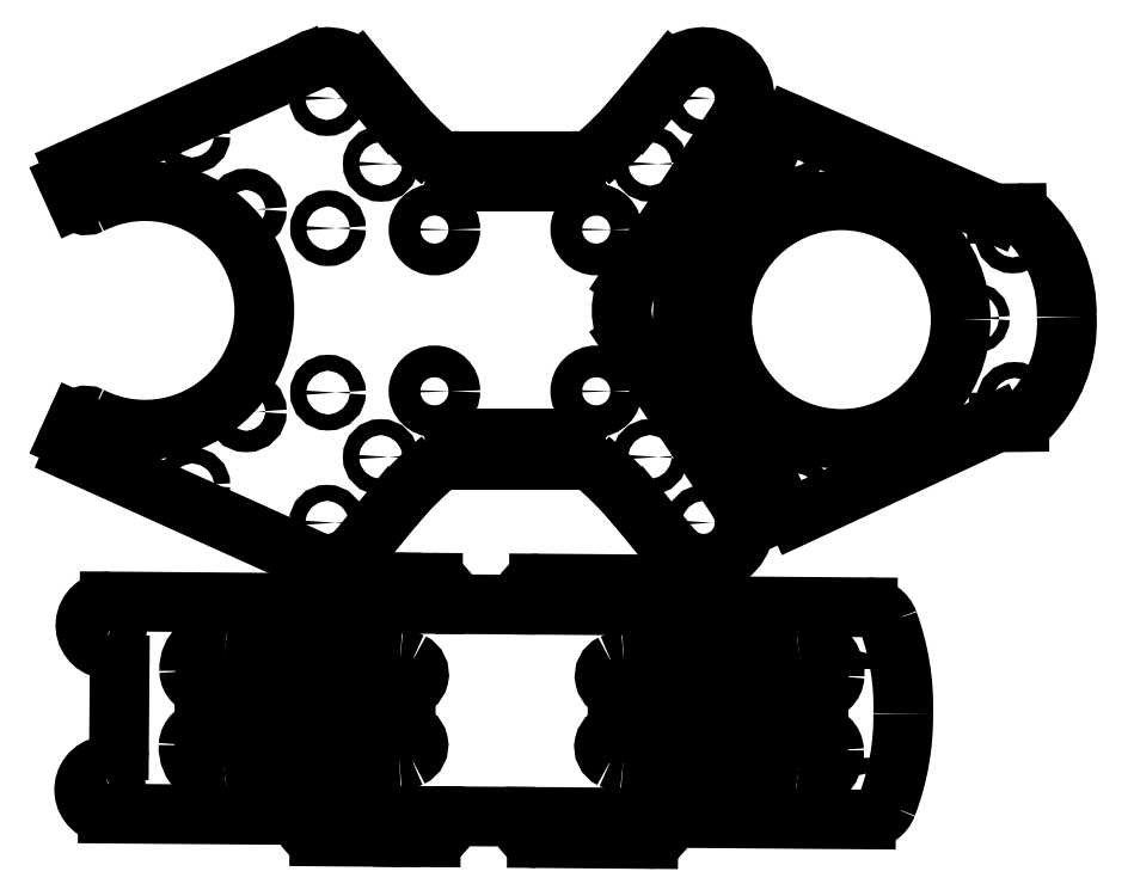
<metadata>
{"format":"dxf","ext":"dxf","renderer":"ezdxf+matplotlib","layout":"modelspace","background":"white","min_lineweight":24,"dpi":150}
</metadata>
<code>
0
SECTION
2
ENTITIES
0
CIRCLE
8
0
10
-99.04
20
-50.4
40
1.5
0
CIRCLE
8
0
10
-88.92
20
-38.01
40
1.5
0
CIRCLE
8
0
10
-38.17
20
-38.01
40
1.5
0
CIRCLE
8
0
10
-28.05
20
-50.4
40
1.5
0
CIRCLE
8
0
10
-28.05
20
29.67
40
1.5
0
CIRCLE
8
0
10
-38.17
20
17.28
40
1.5
0
CIRCLE
8
0
10
-88.92
20
17.28
40
1.5
0
CIRCLE
8
0
10
-99.04
20
29.67
40
1.5
0
CIRCLE
8
0
10
-48.29
20
4.885
40
3
0
CIRCLE
8
0
10
-78.79
20
-25.62
40
3
0
CIRCLE
8
0
10
-98.86
20
5.135
40
1.5
0
CIRCLE
8
0
10
-78.79
20
4.885
40
3
0
CIRCLE
8
0
10
-48.29
20
-25.62
40
3
0
CIRCLE
8
0
10
-98.86
20
-25.87
40
1.5
0
CIRCLE
8
0
10
-114.3
20
8.726
40
2
0
CIRCLE
8
0
10
-114.3
20
-29.46
40
2
0
CIRCLE
8
0
10
-141.9
20
-33.95
40
1
0
CIRCLE
8
0
10
-141.9
20
13.22
40
1
0
CIRCLE
8
0
10
-124.4
20
-43.35
40
1.5
0
CIRCLE
8
0
10
-124.4
20
22.62
40
1.5
0
LINE
8
0
10
-74.04
20
13.83
11
-53.04
21
13.83
0
LINE
8
0
10
-53.04
20
15.83
11
-74.04
21
15.83
0
LINE
8
0
10
-74.04
20
-36.56
11
-53.04
21
-36.56
0
LINE
8
0
10
-53.04
20
-34.56
11
-74.04
21
-34.56
0
LINE
8
0
10
-146.3
20
10.64
11
-147.7
21
13.78
0
LINE
8
0
10
-103.7
20
35.87
11
-146.7
21
16.43
0
LINE
8
0
10
-86.72
20
26.88
11
-93.05
21
34.58
0
LINE
8
0
10
-53.04
20
17.83
11
-74.04
21
17.83
0
LINE
8
0
10
-34.04
20
34.58
11
-40.37
21
26.88
0
LINE
8
0
10
-41.82
20
-4.799
11
-21.61
21
25.35
0
LINE
8
0
10
-21.61
20
-46.08
11
-41.82
21
-15.93
0
LINE
8
0
10
-40.37
20
-47.61
11
-34.04
21
-55.32
0
LINE
8
0
10
-74.04
20
-38.56
11
-53.04
21
-38.56
0
LINE
8
0
10
-93.05
20
-55.32
11
-86.72
21
-47.61
0
LINE
8
0
10
-146.7
20
-37.16
11
-103.7
21
-56.6
0
LINE
8
0
10
-147.7
20
-34.51
11
-146.3
21
-31.37
0
ARC
8
0
10
-74.04
20
14.83
40
1
50
90
51
270
0
ARC
8
0
10
-53.04
20
14.83
40
1
50
270
51
90
0
ARC
8
0
10
-74.04
20
-35.56
40
1
50
90
51
270
0
ARC
8
0
10
-53.04
20
-35.56
40
1
50
270
51
90
0
ARC
8
0
10
-144.5
20
11.47
40
2
50
204.3
51
297
0
ARC
8
0
10
-145.9
20
14.6
40
2
50
114.3
51
204.3
0
ARC
8
0
10
-99.04
20
29.67
40
7.75
50
39.38
51
126.9
0
ARC
8
0
10
-36.39
20
68.01
40
65
50
219.3
51
230.7
0
ARC
8
0
10
-76.32
20
19.28
40
2
50
230.7
51
297.1
0
ARC
8
0
10
-74.04
20
14.83
40
3
50
90
51
117.1
0
ARC
8
0
10
-53.04
20
14.83
40
3
50
62.9
51
90
0
ARC
8
0
10
-50.77
20
19.28
40
2
50
242.9
51
309.3
0
ARC
8
0
10
-90.7
20
68.01
40
65
50
309.3
51
320.7
0
ARC
8
0
10
-28.05
20
29.67
40
7.75
50
326.2
51
140.6
0
ARC
8
0
10
-33.51
20
-10.37
40
10
50
146.2
51
213.8
0
ARC
8
0
10
-28.05
20
-50.4
40
7.75
50
219.4
51
33.82
0
ARC
8
0
10
-90.7
20
-88.74
40
65
50
39.26
51
50.67
0
ARC
8
0
10
-50.77
20
-40.01
40
2
50
50.67
51
117.1
0
ARC
8
0
10
-53.04
20
-35.56
40
3
50
270
51
297.1
0
ARC
8
0
10
-74.04
20
-35.56
40
3
50
242.9
51
270
0
ARC
8
0
10
-76.32
20
-40.01
40
2
50
62.9
51
129.3
0
ARC
8
0
10
-36.39
20
-88.74
40
65
50
129.3
51
140.7
0
ARC
8
0
10
-99.04
20
-50.4
40
7.75
50
233.1
51
320.6
0
ARC
8
0
10
-145.9
20
-35.33
40
2
50
155.7
51
245.7
0
ARC
8
0
10
-144.5
20
-32.2
40
2
50
63.01
51
155.7
0
ARC
8
0
10
-133.4
20
-10.37
40
22.5
50
243
51
117
0
INSERT
8
0
2
(2.5mm)Front_Plate_small
10
-71.9
20
-12.87
30
0
41
1
42
1
43
0
50
180.6
70
    1
71
    1
44
0
45
0
0
INSERT
8
0
2
(2.5mm)Top_Plate
10
-104.9
20
-85.52
30
0
41
1
42
1
43
0
50
359.6
70
    1
71
    1
44
0
45
0
0
ENDSEC
0
EOF

</code>
